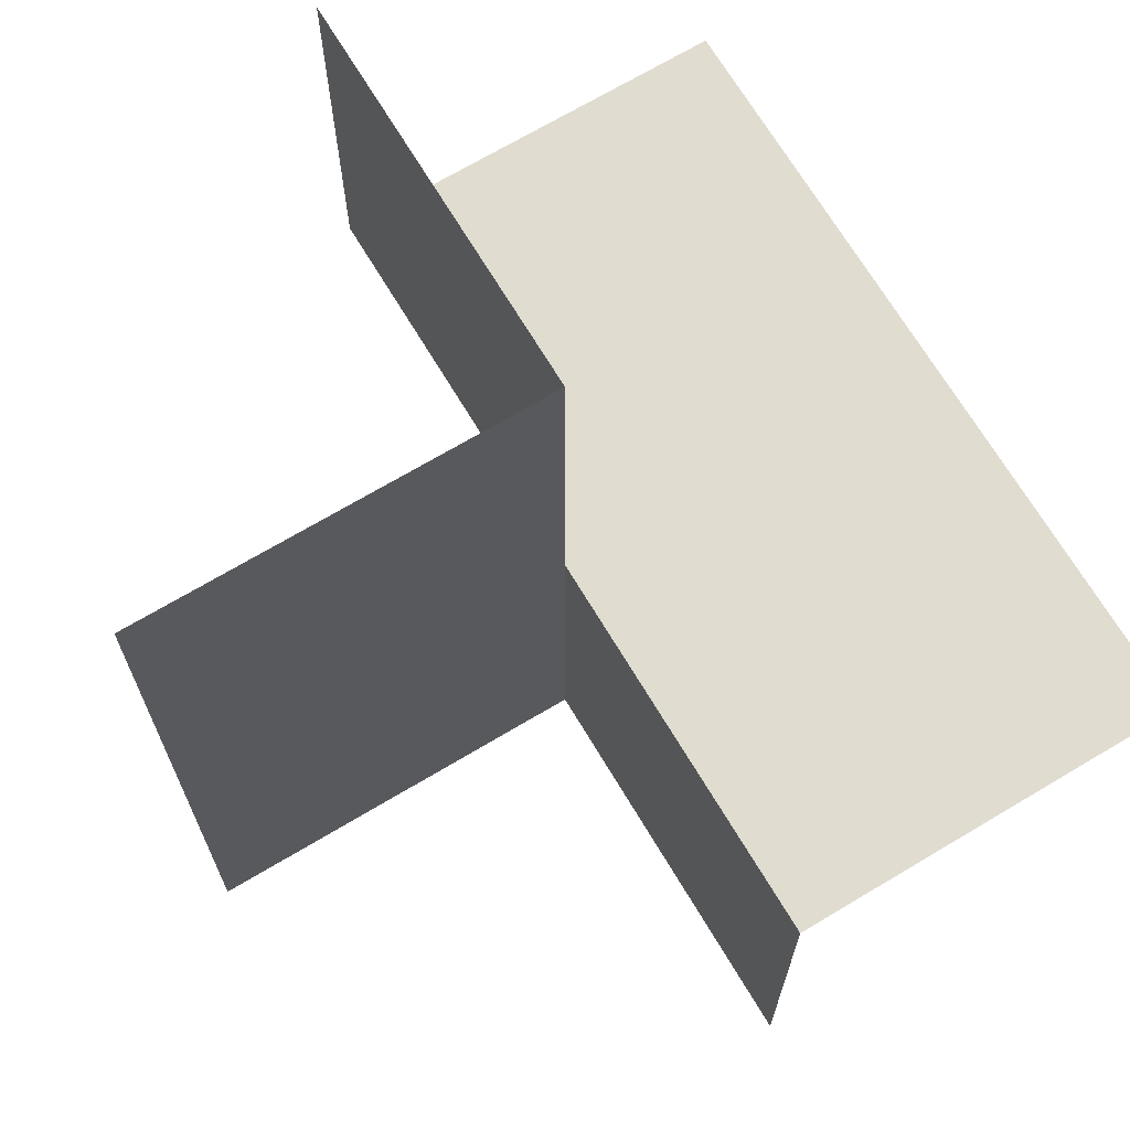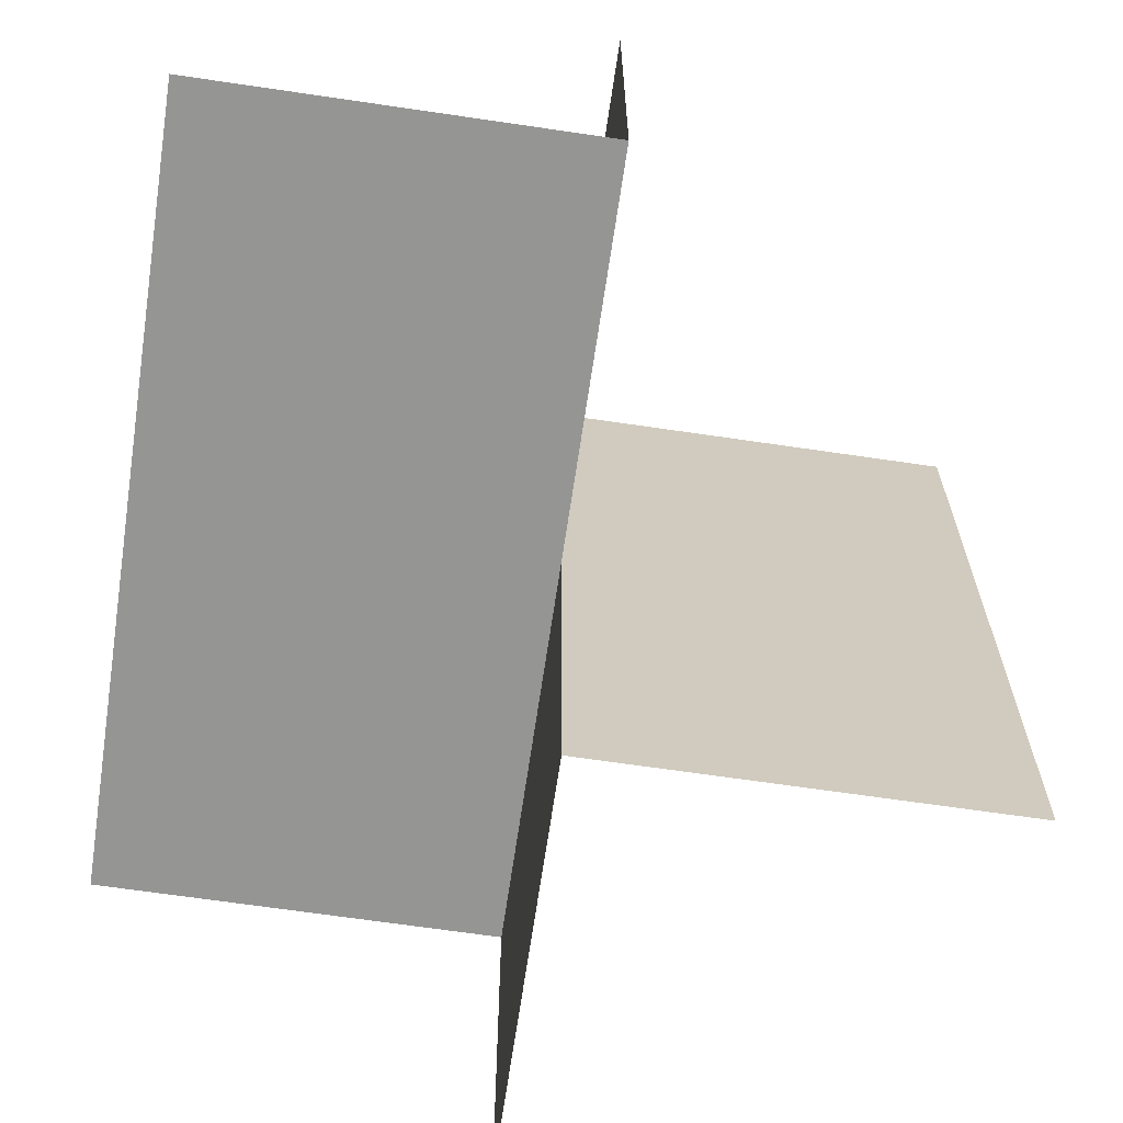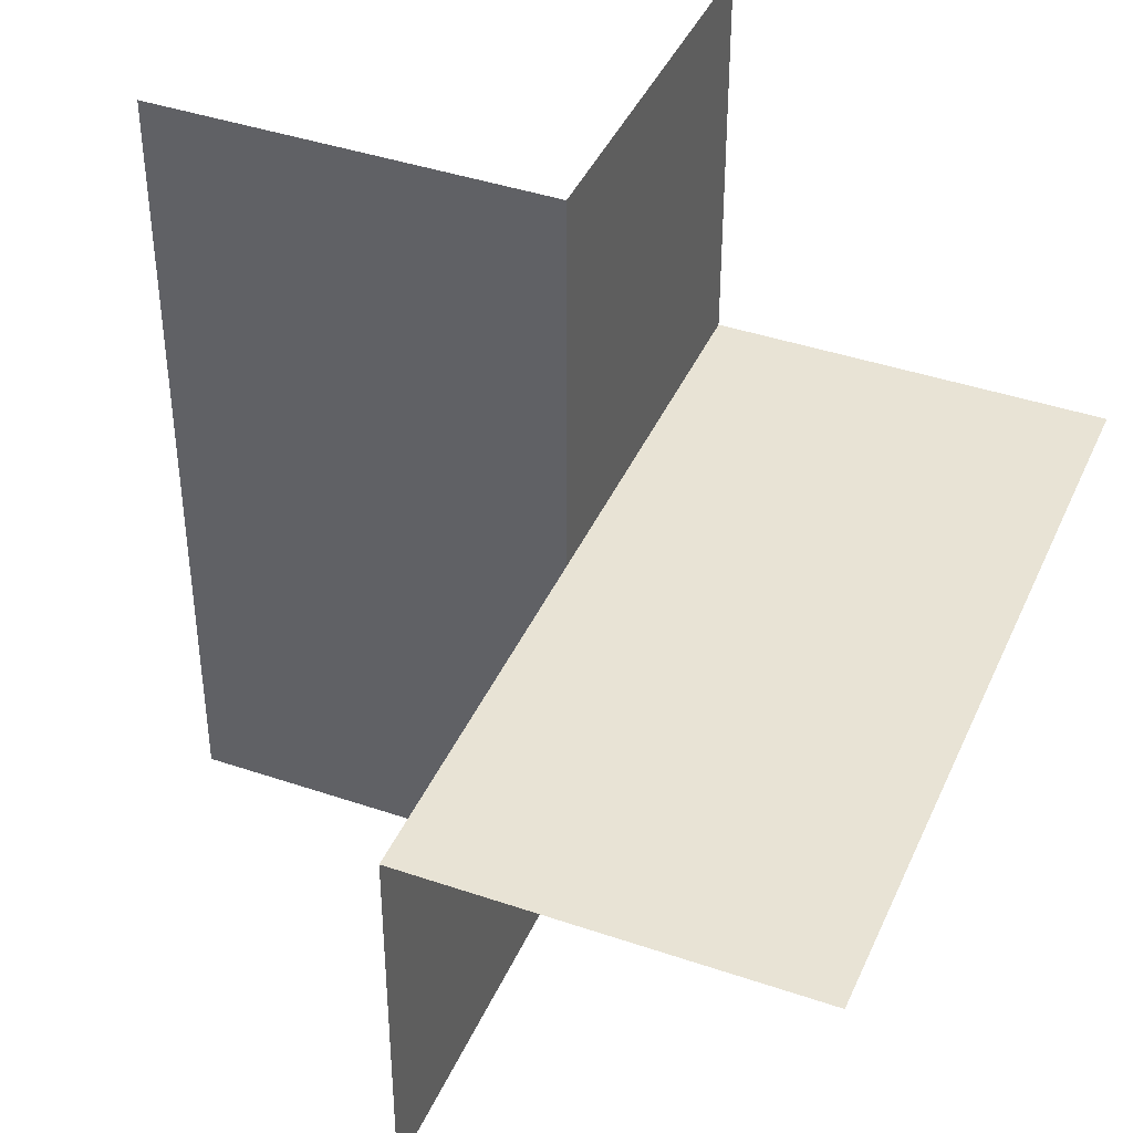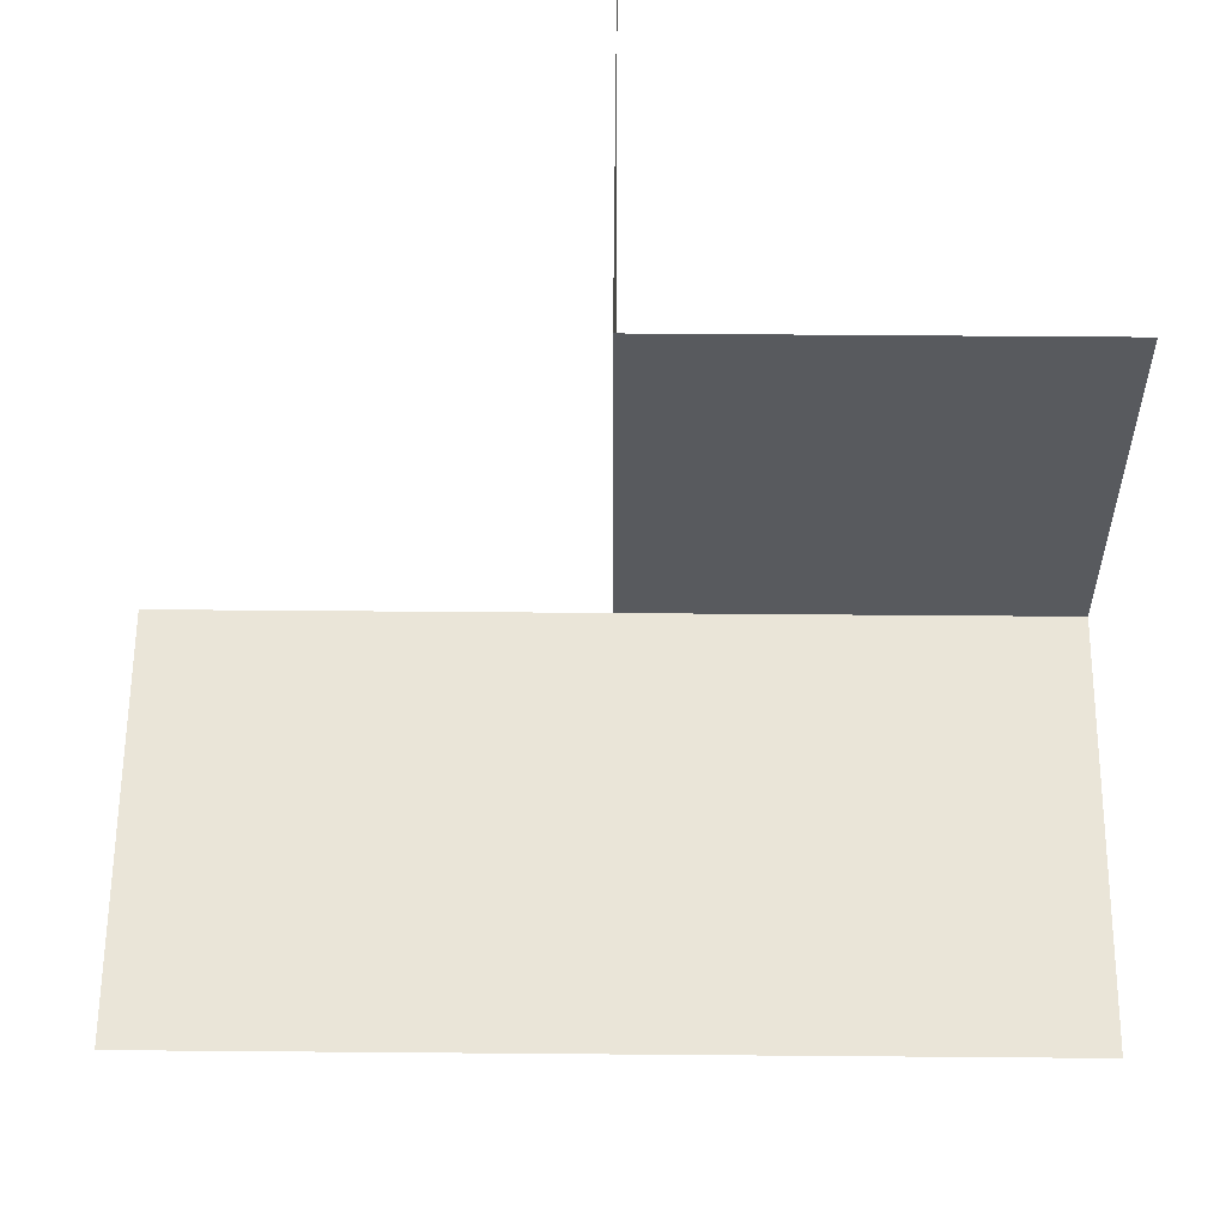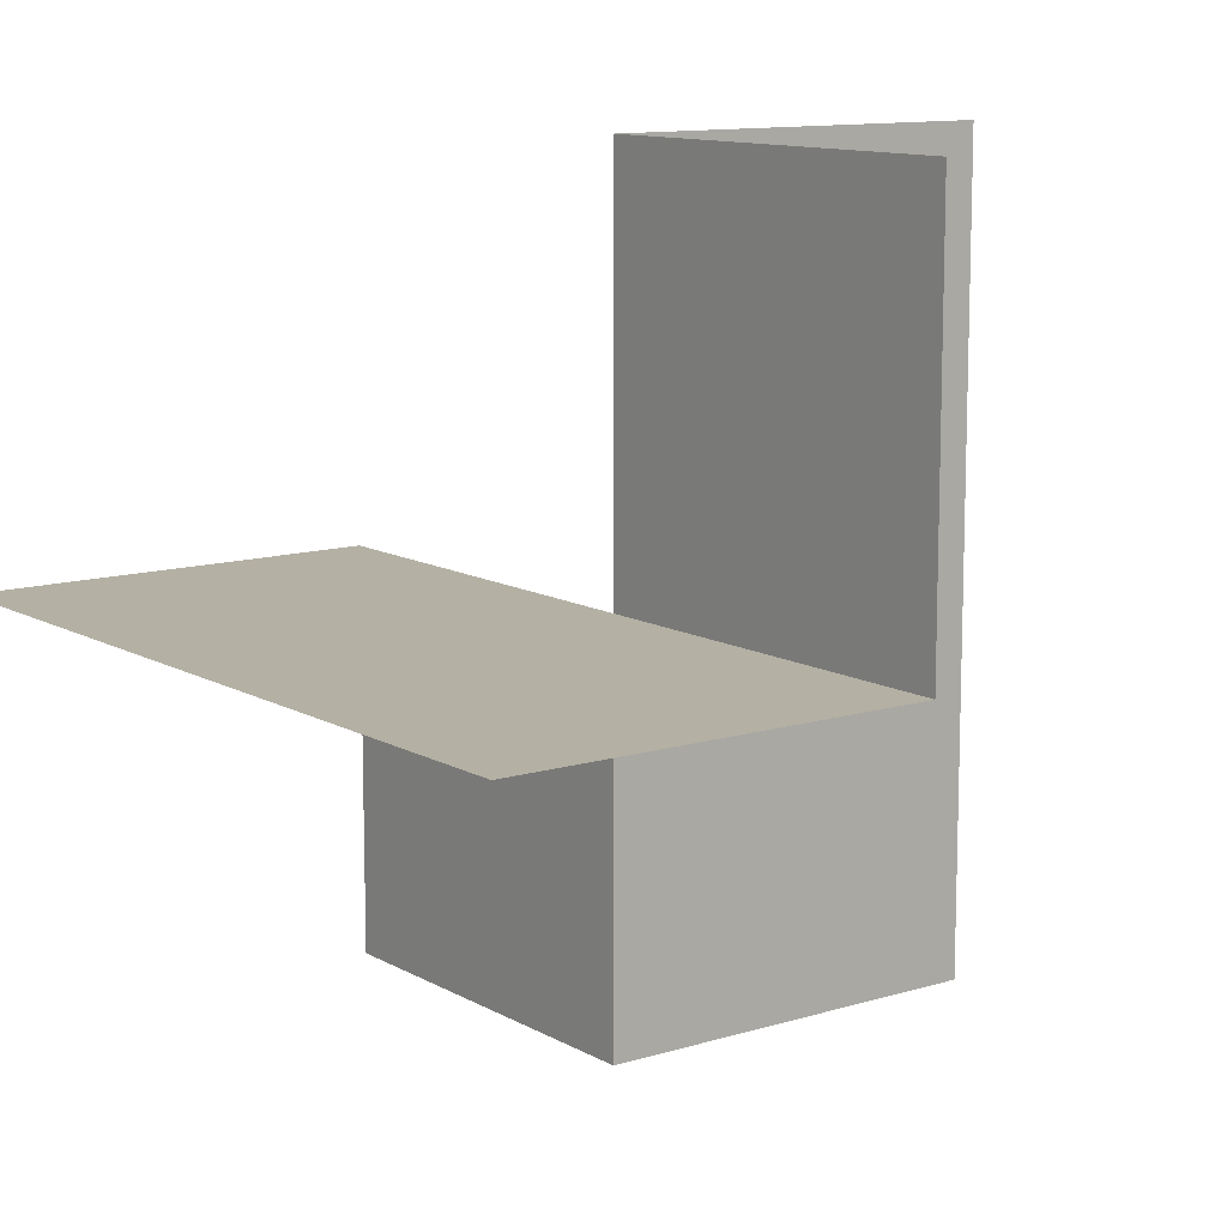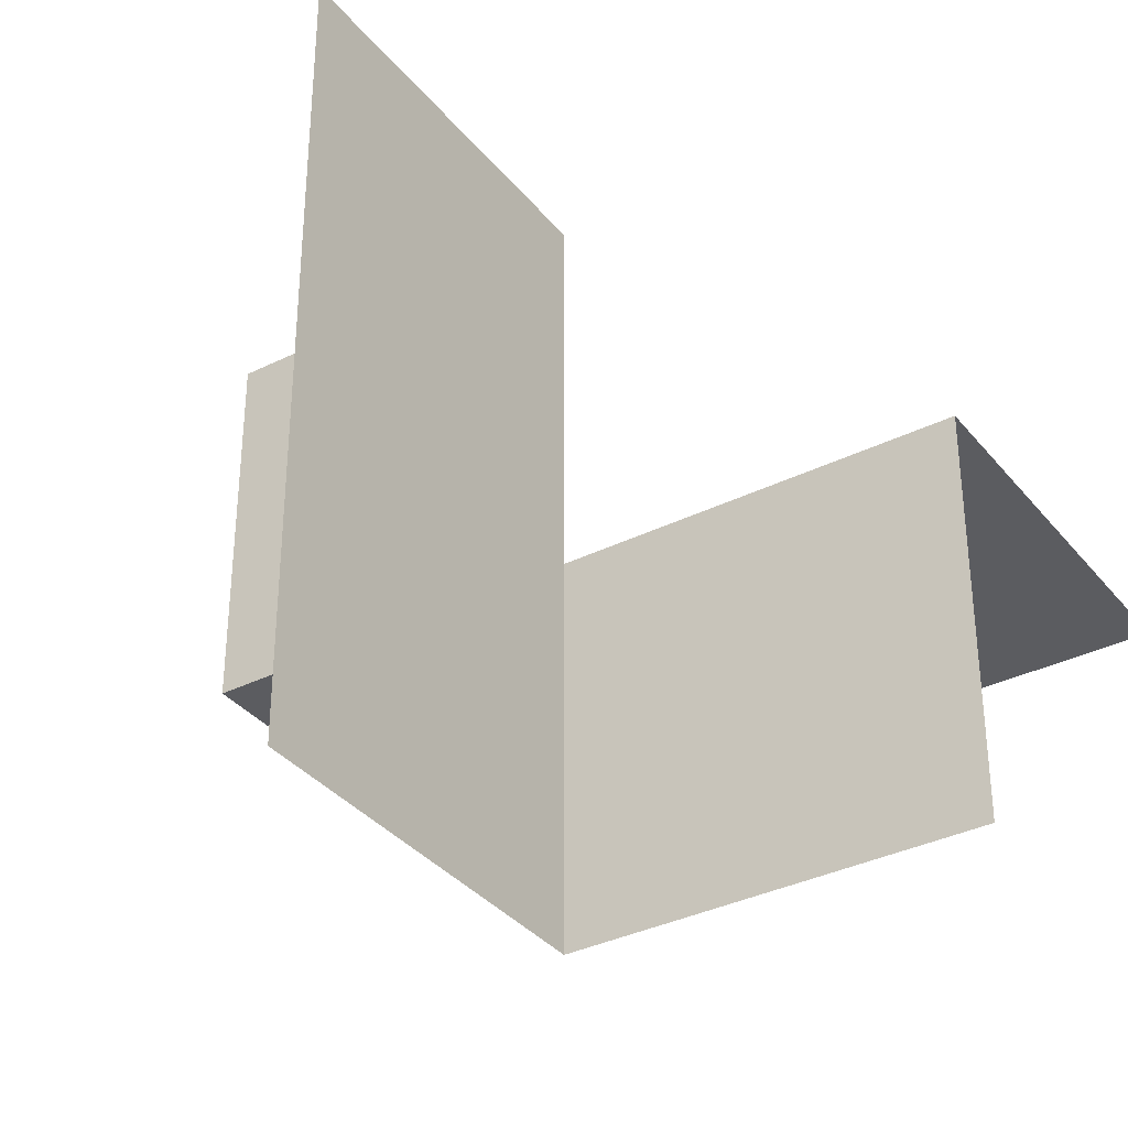
<metadata>
{"format":"obj","ext":"obj","renderer":"f3d","projection":"perspective","resolution":1024,"background":"white","views":[{"elev":69.5,"azim":-30.9,"up":"+Z"},{"elev":-67.4,"azim":171.6,"up":"+Z"},{"elev":41.2,"azim":-157.5,"up":"+Y"},{"elev":59.1,"azim":90.5,"up":"+Z"},{"elev":11.5,"azim":-36.7,"up":"+Y"},{"elev":-35.1,"azim":-56.6,"up":"+Z"}]}
</metadata>
<code>
o 0111_0001_立方体.242
v 0 -0.5 -0.5
v 0 -0.5 -0
v -0 0.5 -0
v 0.5 -0.5 0
v 0.5 0.5 -0
v 0 -0 -0.5
v 0 0 -0
v 0 -0.5 -0.25
v 0 0 -0.25
v -0 0.5 -0
v -0 0.5 0.5
v -0 0 -0
v -0.5 0 -0
v -0 0 0.5
v -0.5 0 0.5
v -0.5 -0 -0
v -0.5 0 -0.5
v 0 -0 0
v 0 -0 -0.5
f 8 2 7
f 5 3 7
f 15 12 14
f 14 10 11
f 19 16 17
f 7 9 8
f 9 6 8
f 6 1 8
f 7 2 4
f 4 5 7
f 15 13 12
f 14 12 10
f 19 18 16

</code>
